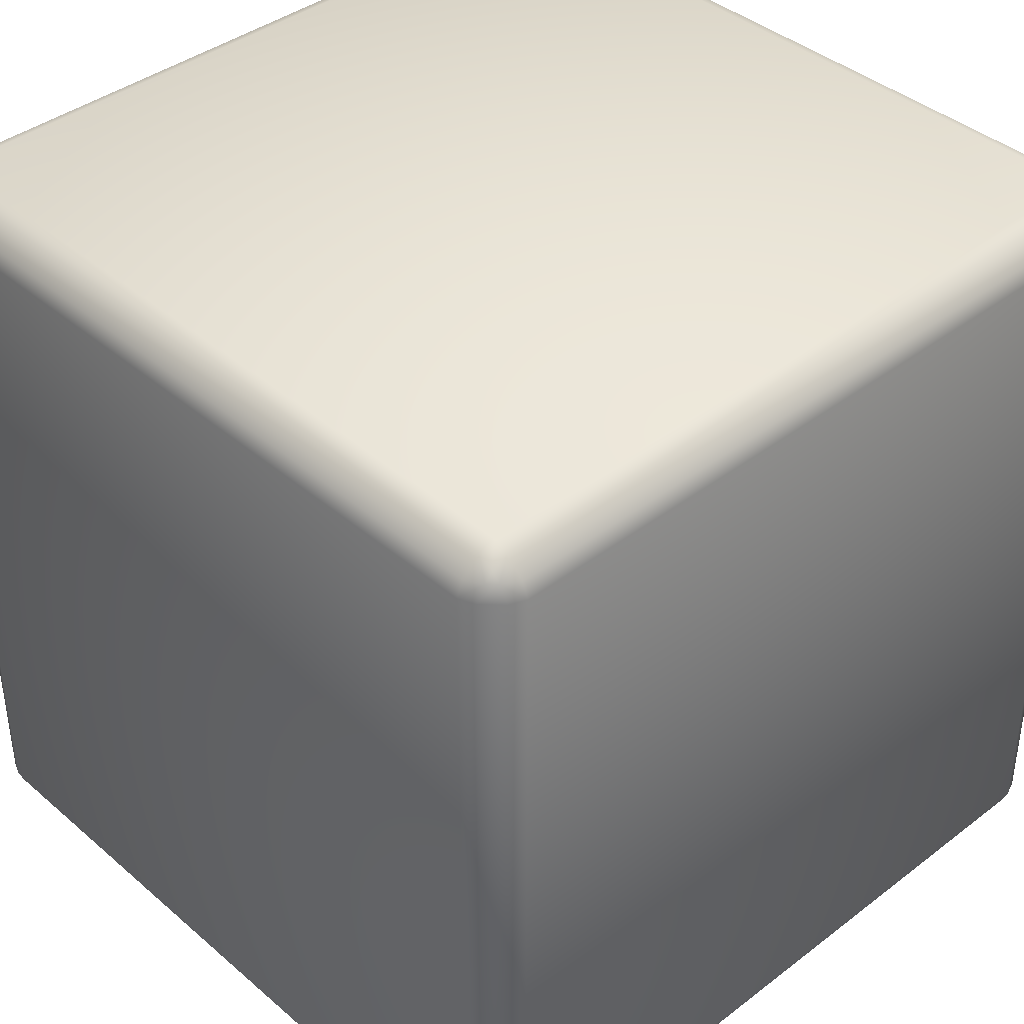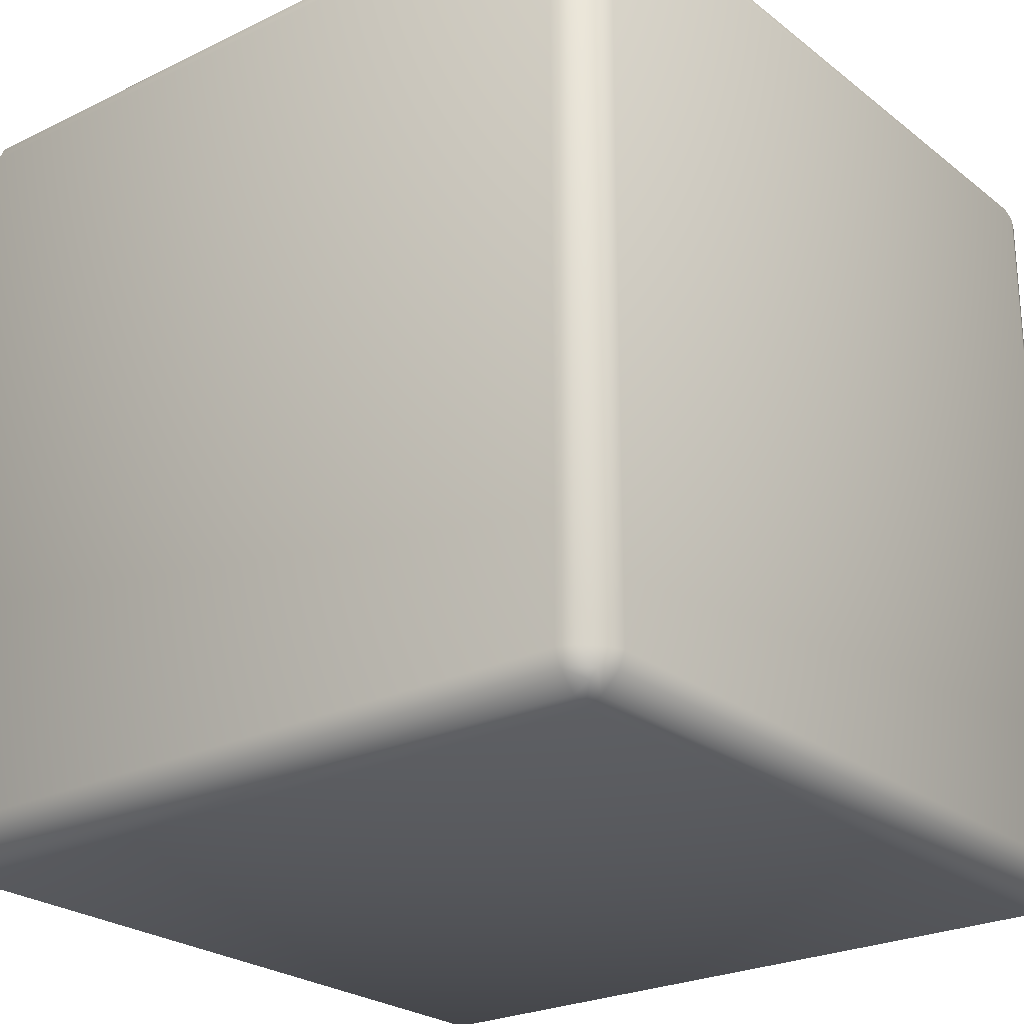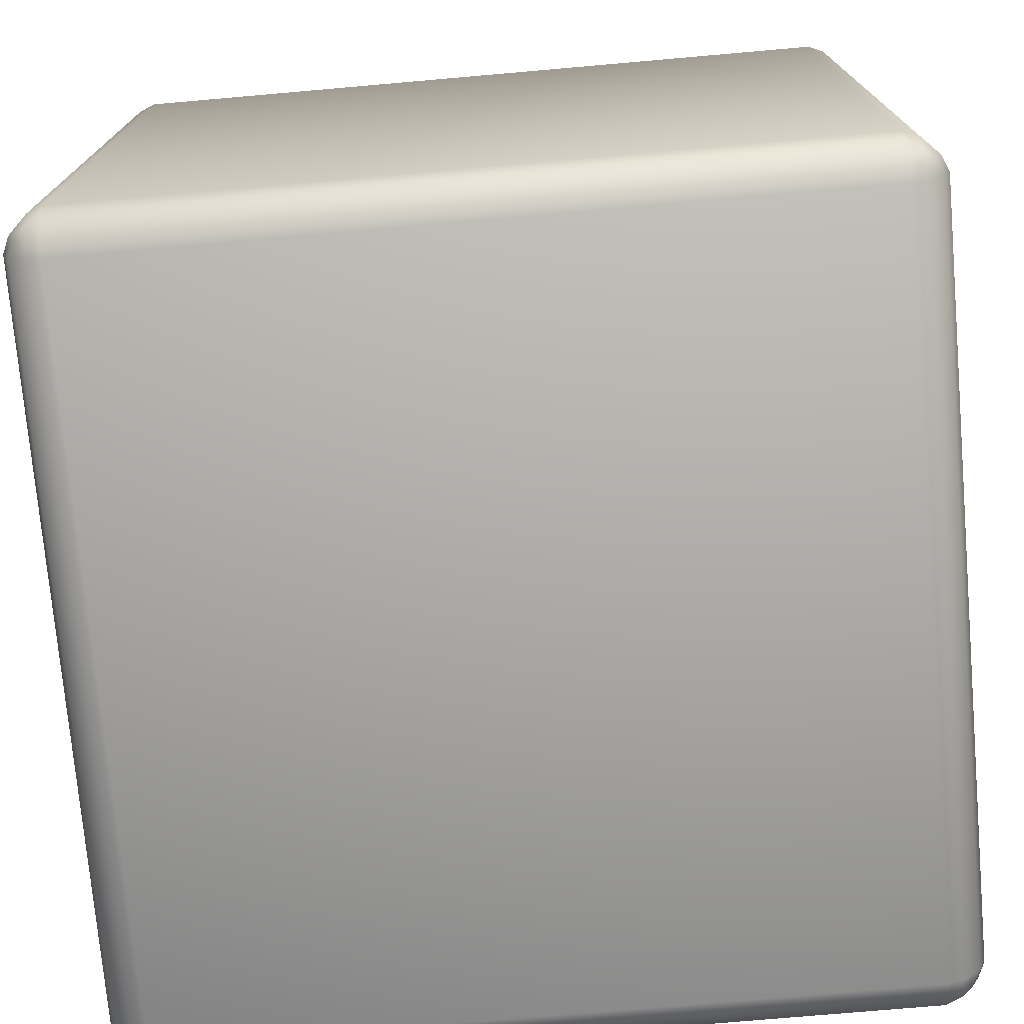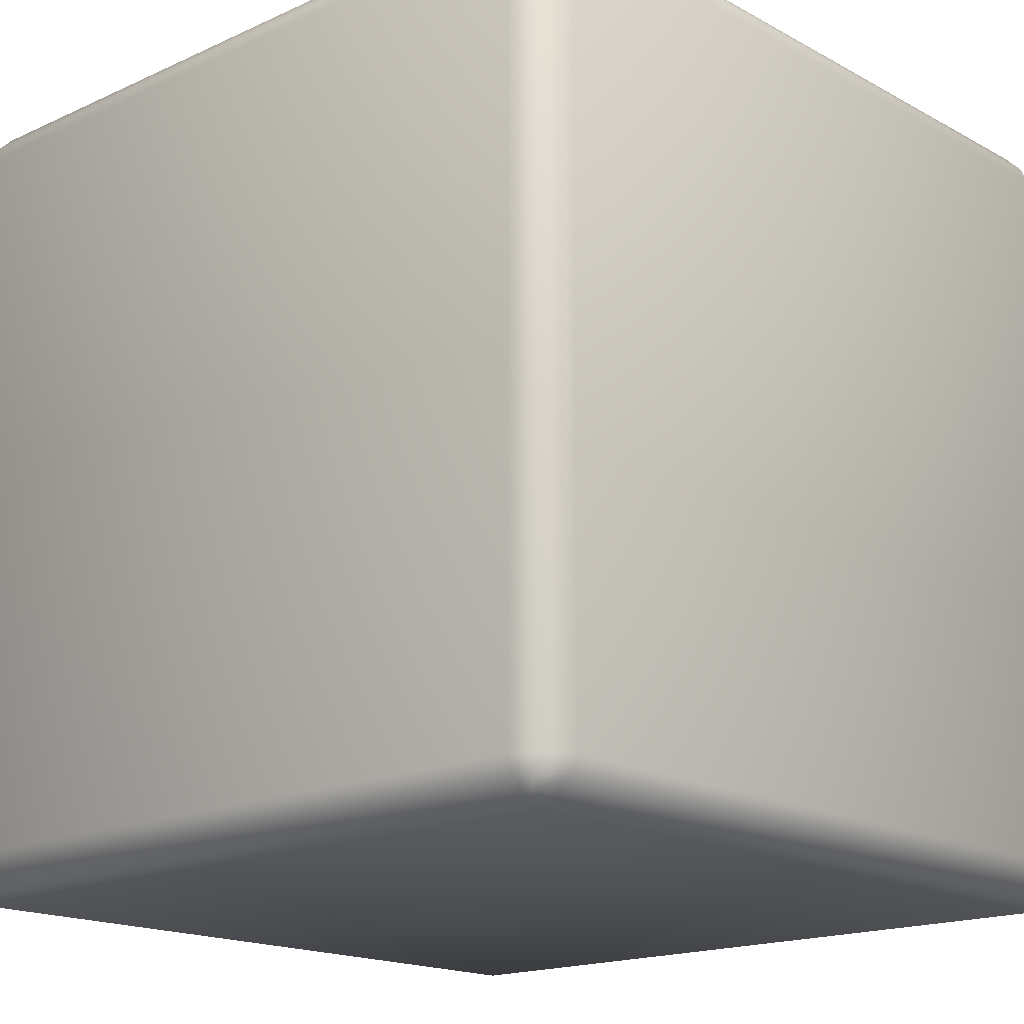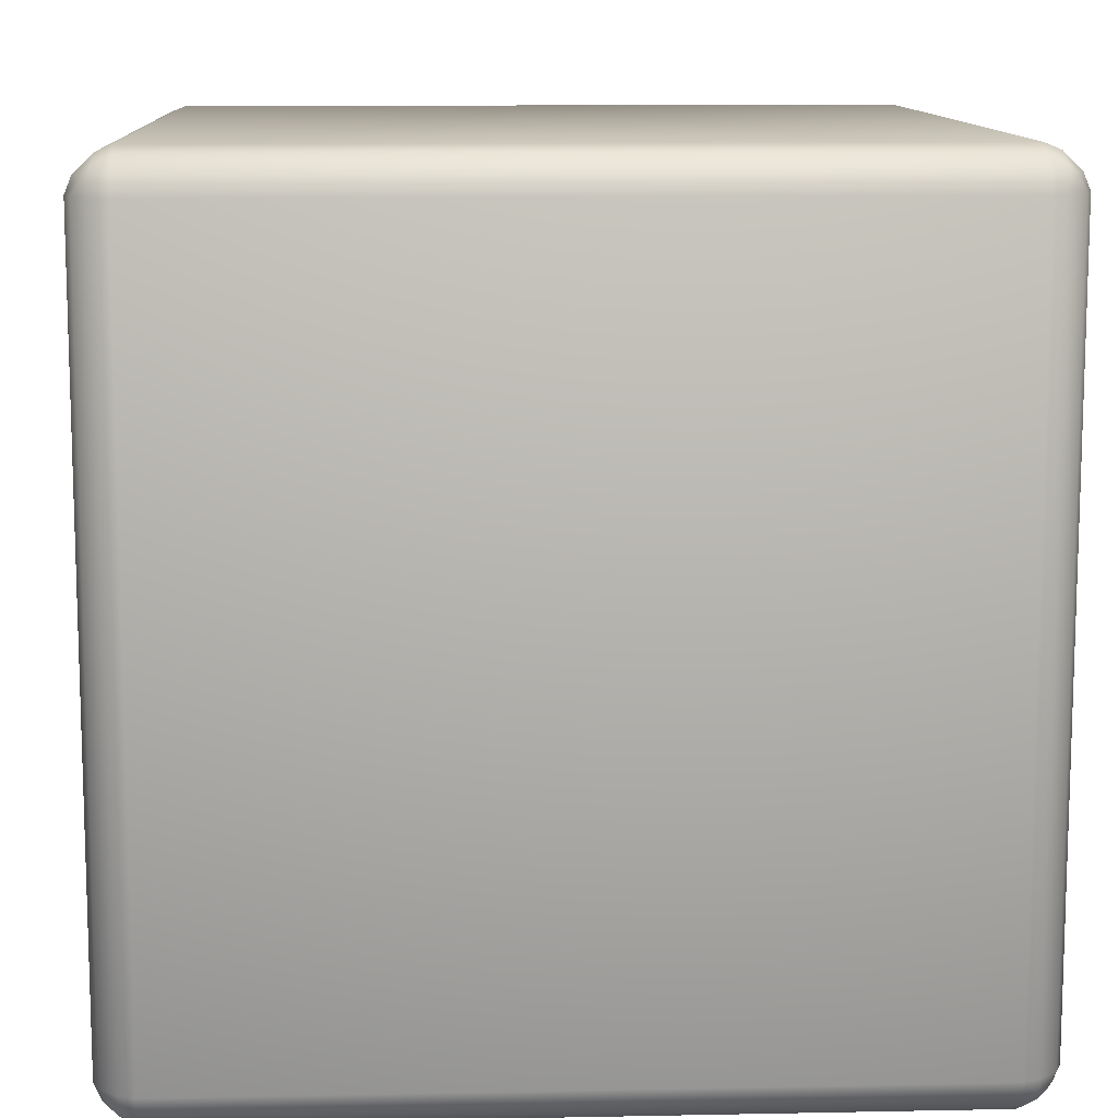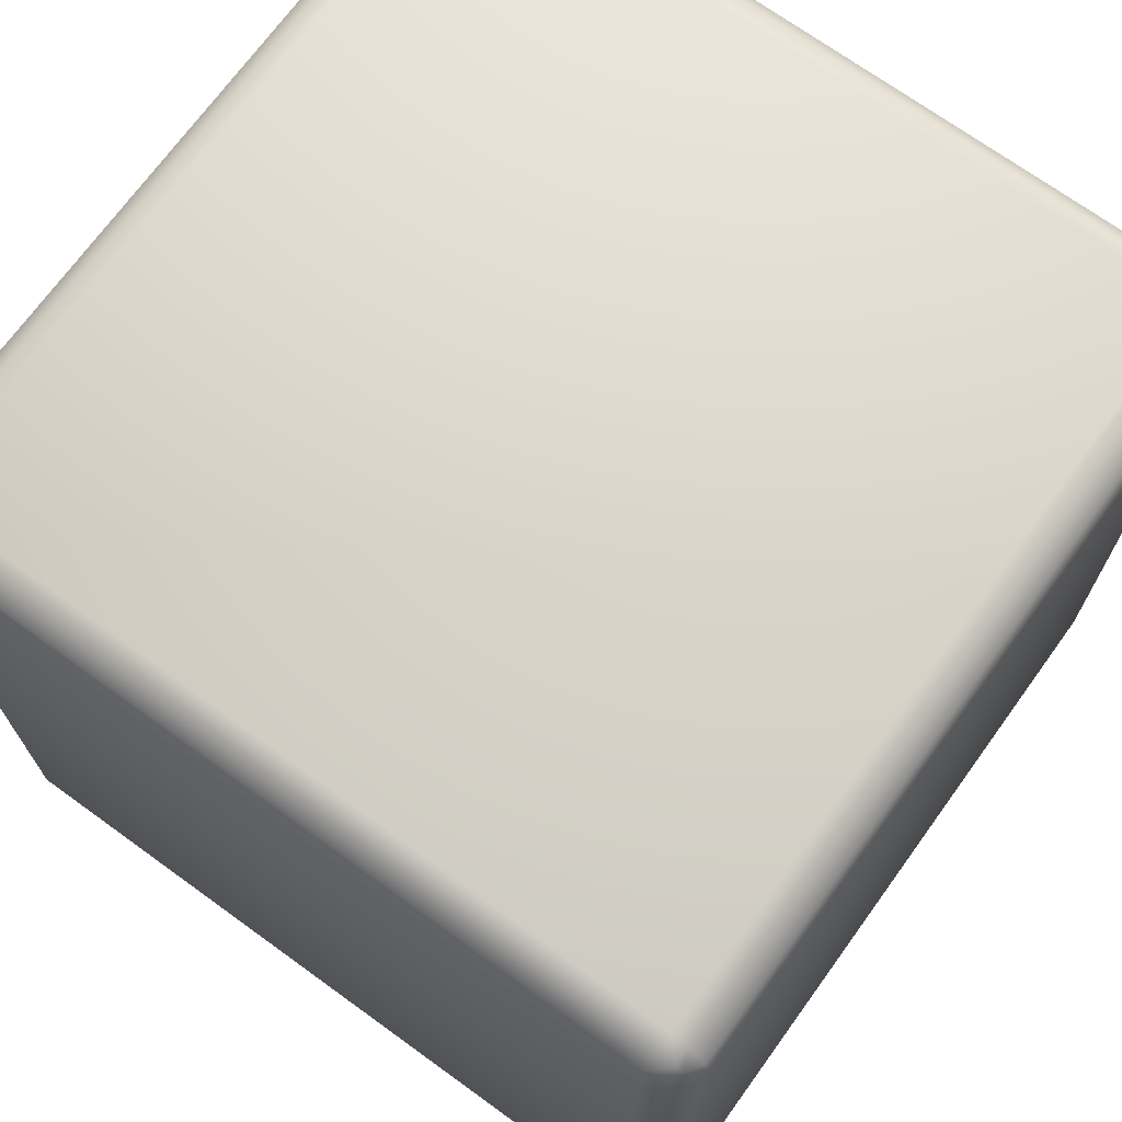
<metadata>
{"format":"obj","ext":"obj","renderer":"f3d","projection":"perspective","resolution":1024,"background":"white","views":[{"elev":39.8,"azim":-133.4,"up":"+Y"},{"elev":-24.7,"azim":-51.4,"up":"+Y"},{"elev":-74.6,"azim":95.0,"up":"+Y"},{"elev":-17.1,"azim":-47.5,"up":"+Z"},{"elev":11.2,"azim":-92.8,"up":"+Y"},{"elev":70.9,"azim":35.9,"up":"+Z"}]}
</metadata>
<code>
o Cube.001
v 0.9413 0.9034 -0.9843
v 0.9843 0.9034 -0.9413
v 0.9843 -0.9034 -0.9413
v -0.9843 -0.9413 -0.9034
v -0.9413 -0.9843 -0.9034
v -0.9413 -0.9843 0.9034
v -0.9638 -0.9437 -0.9437
v -0.9437 -0.9437 -0.9638
v -0.9437 -0.9638 -0.9437
v 0.9437 0.9638 0.9437
v 0.9437 0.9437 0.9638
v 0.9638 0.9437 0.9437
v 0.9034 -1 0.9034
v -0.9034 -1 0.9034
v -0.9034 -1 -0.9034
v 0.9034 0.9034 -1
v 0.9034 -0.9034 -1
v -0.9034 -0.9034 -1
v 0.9843 0.9034 0.9413
v 0.9413 0.9034 0.9843
v 0.9413 -0.9034 0.9843
v -0.9413 0.9034 0.9843
v -0.9843 0.9034 0.9413
v -0.9843 -0.9034 0.9413
v -0.9843 0.9034 -0.9413
v -0.9413 0.9034 -0.9843
v -0.9413 -0.9034 -0.9843
v 0.9034 0.9413 -0.9843
v -0.9034 0.9413 -0.9843
v -0.9034 0.9843 -0.9413
v -0.9034 0.9843 0.9413
v -0.9034 0.9413 0.9843
v 0.9034 0.9413 0.9843
v -0.9413 0.9843 -0.9034
v -0.9843 0.9413 -0.9034
v -0.9843 0.9413 0.9034
v 1 -0.9034 -0.9034
v 1 0.9034 -0.9034
v 1 0.9034 0.9034
v 0.9437 -0.9437 -0.9638
v 0.9638 -0.9437 -0.9437
v 0.9437 -0.9638 -0.9437
v 0.9843 -0.9413 0.9034
v 0.9413 -0.9843 0.9034
v 0.9413 -0.9843 -0.9034
v 0.9437 -0.9638 0.9437
v 0.9638 -0.9437 0.9437
v 0.9437 -0.9437 0.9638
v 0.9034 -0.9034 1
v 0.9034 0.9034 1
v -0.9034 0.9034 1
v -0.9437 -0.9638 0.9437
v -0.9437 -0.9437 0.9638
v -0.9638 -0.9437 0.9437
v -1 0.9034 0.9034
v -1 0.9034 -0.9034
v -1 -0.9034 -0.9034
v 0.9413 0.9843 0.9034
v 0.9843 0.9413 0.9034
v 0.9843 0.9413 -0.9034
v 0.9638 0.9437 -0.9437
v 0.9437 0.9437 -0.9638
v 0.9437 0.9638 -0.9437
v -0.9034 1 -0.9034
v -0.9034 1 0.9034
v 0.9034 1 0.9034
v -0.9437 0.9638 0.9437
v -0.9638 0.9437 0.9437
v -0.9437 0.9437 0.9638
v -0.9437 0.9437 -0.9638
v -0.9638 0.9437 -0.9437
v -0.9437 0.9638 -0.9437
v -0.9034 -0.9413 0.9843
v -0.9034 -0.9843 0.9413
v 0.9034 -0.9843 0.9413
v 0.9413 -0.9034 -0.9843
v 0.9034 -1 -0.9034
v 0.9034 -0.9843 -0.9413
v 1 -0.9034 0.9034
v 0.9034 -0.9413 0.9843
v -0.9034 -0.9034 1
v -1 -0.9034 0.9034
v -0.9843 -0.9413 0.9034
v 0.9034 1 -0.9034
v 0.9413 0.9843 -0.9034
v -0.9034 0.9034 -1
v 0.9034 -0.9413 -0.9843
v -0.9034 -0.9843 -0.9413
v 0.9034 0.9843 -0.9413
v 0.9034 0.9843 0.9413
v -0.9413 0.9843 0.9034
v 0.9843 -0.9413 -0.9034
v -0.9413 -0.9034 0.9843
v -0.9034 -0.9413 -0.9843
v 0.9843 -0.9034 0.9413
v -0.9843 -0.9034 -0.9413
f 1 2 3
f 4 5 6
f 7 8 9
f 10 11 12
f 13 14 15
f 16 17 18
f 19 20 21
f 22 23 24
f 25 26 27
f 28 29 30
f 31 32 33
f 34 35 36
f 37 38 39
f 40 41 42
f 43 44 45
f 46 47 48
f 49 50 51
f 52 53 54
f 55 56 57
f 58 59 60
f 61 62 63
f 64 65 66
f 67 68 69
f 70 71 72
f 73 74 75
f 17 76 40
f 41 3 37
f 77 78 42
f 46 75 13
f 47 43 79
f 49 80 48
f 52 6 14
f 53 73 81
f 82 83 54
f 7 4 57
f 8 27 18
f 15 5 9
f 61 60 38
f 62 1 16
f 84 85 63
f 10 58 66
f 11 33 50
f 39 59 12
f 67 31 65
f 68 36 55
f 51 32 69
f 70 29 86
f 71 25 56
f 64 30 72
f 78 87 40
f 3 41 40
f 45 42 41
f 75 46 48
f 43 47 46
f 21 48 47
f 83 6 52
f 74 73 53
f 24 54 53
f 5 4 7
f 27 8 7
f 88 9 8
f 85 60 61
f 1 62 61
f 89 63 62
f 58 10 12
f 90 33 11
f 19 12 11
f 31 67 69
f 91 36 68
f 23 22 69
f 30 29 70
f 26 25 71
f 34 72 71
f 79 43 92
f 77 45 44
f 15 88 78
f 18 17 87
f 1 76 17
f 38 37 3
f 81 73 80
f 13 75 74
f 79 39 19
f 49 21 20
f 57 4 83
f 14 6 5
f 51 22 93
f 82 24 23
f 57 56 25
f 18 27 26
f 66 58 85
f 38 60 59
f 86 29 28
f 84 89 30
f 65 31 90
f 50 33 32
f 65 64 34
f 55 36 35
f 88 94 87
f 76 1 3
f 83 4 6
f 77 13 15
f 86 16 18
f 95 19 21
f 93 22 24
f 96 25 27
f 89 28 30
f 90 31 33
f 91 34 36
f 79 37 39
f 92 43 45
f 81 49 51
f 82 55 57
f 85 58 60
f 84 64 66
f 80 73 75
f 87 17 40
f 92 41 37
f 45 77 42
f 44 46 13
f 95 47 79
f 21 49 48
f 74 52 14
f 93 53 81
f 24 82 54
f 96 7 57
f 94 8 18
f 88 15 9
f 2 61 38
f 28 62 16
f 89 84 63
f 90 10 66
f 20 11 50
f 19 39 12
f 91 67 65
f 23 68 55
f 22 51 69
f 26 70 86
f 35 71 56
f 34 64 72
f 42 78 40
f 76 3 40
f 92 45 41
f 80 75 48
f 44 43 46
f 95 21 47
f 54 83 52
f 52 74 53
f 93 24 53
f 9 5 7
f 96 27 7
f 94 88 8
f 63 85 61
f 2 1 61
f 28 89 62
f 59 58 12
f 10 90 11
f 20 19 11
f 32 31 69
f 67 91 68
f 68 23 69
f 72 30 70
f 70 26 71
f 35 34 71
f 37 79 92
f 13 77 44
f 77 15 78
f 94 18 87
f 16 1 17
f 2 38 3
f 49 81 80
f 14 13 74
f 95 79 19
f 50 49 20
f 82 57 83
f 15 14 5
f 81 51 93
f 55 82 23
f 96 57 25
f 86 18 26
f 84 66 85
f 39 38 59
f 16 86 28
f 64 84 30
f 66 65 90
f 51 50 32
f 91 65 34
f 56 55 35
f 78 88 87

</code>
